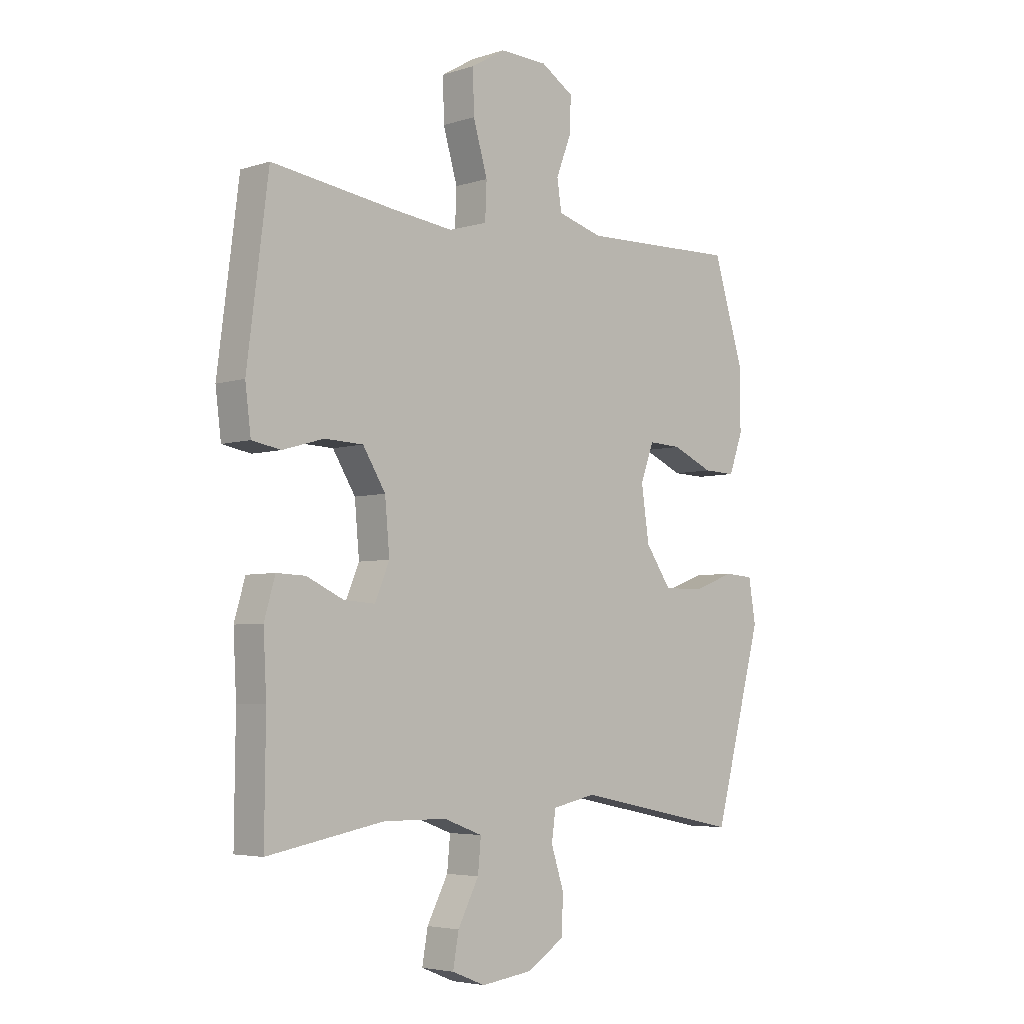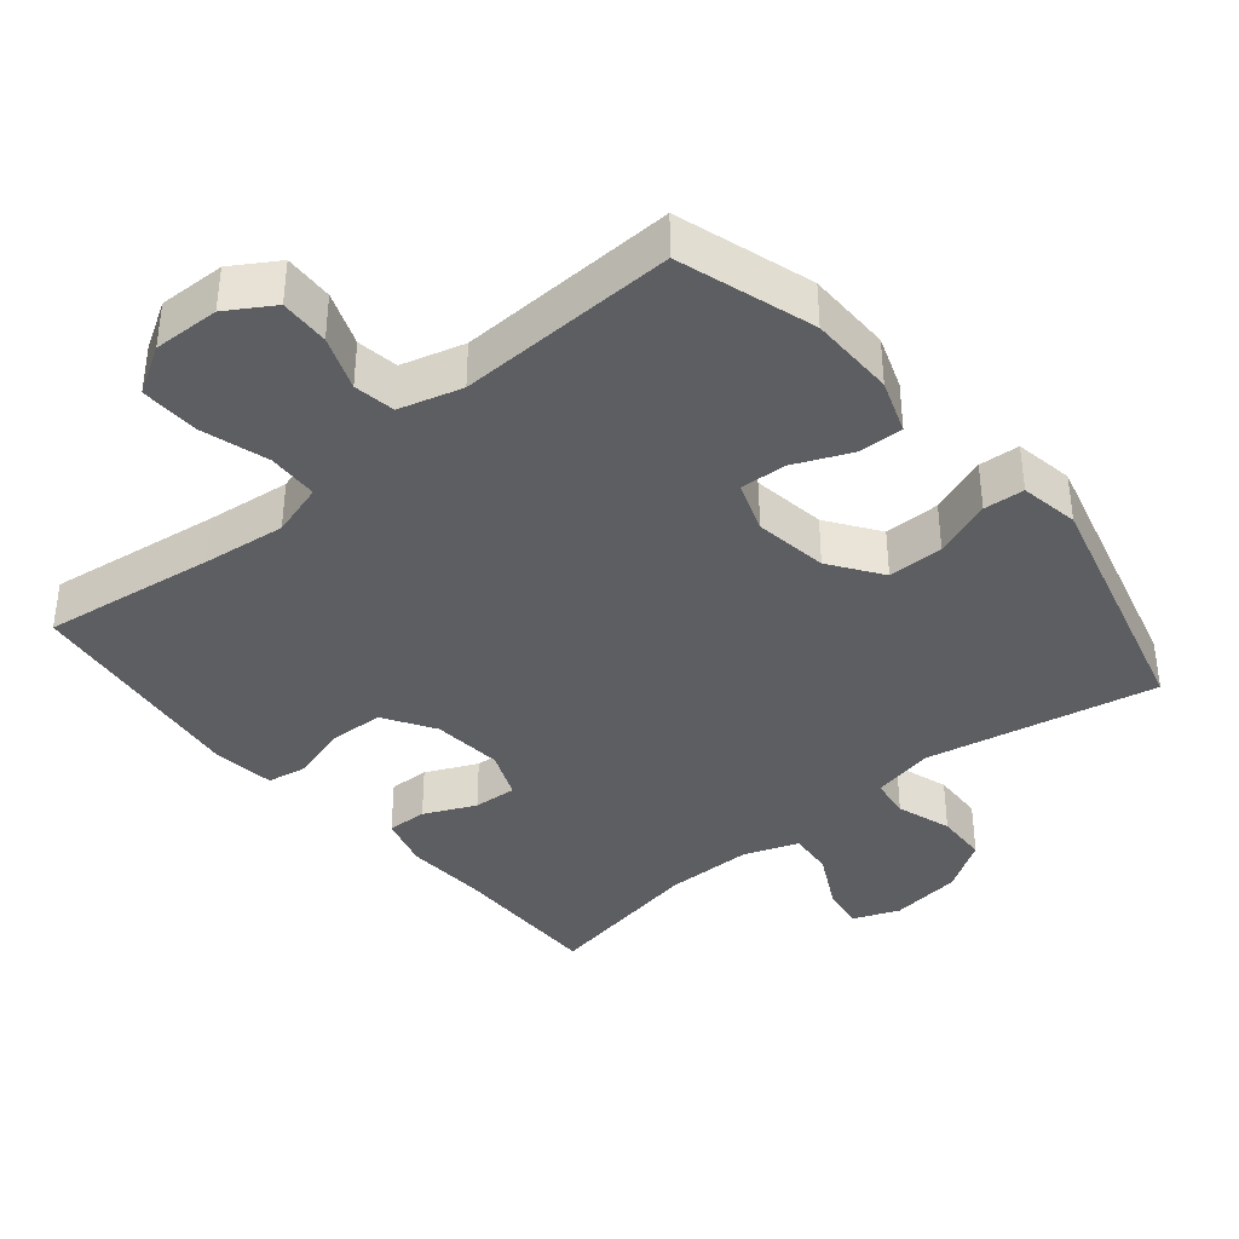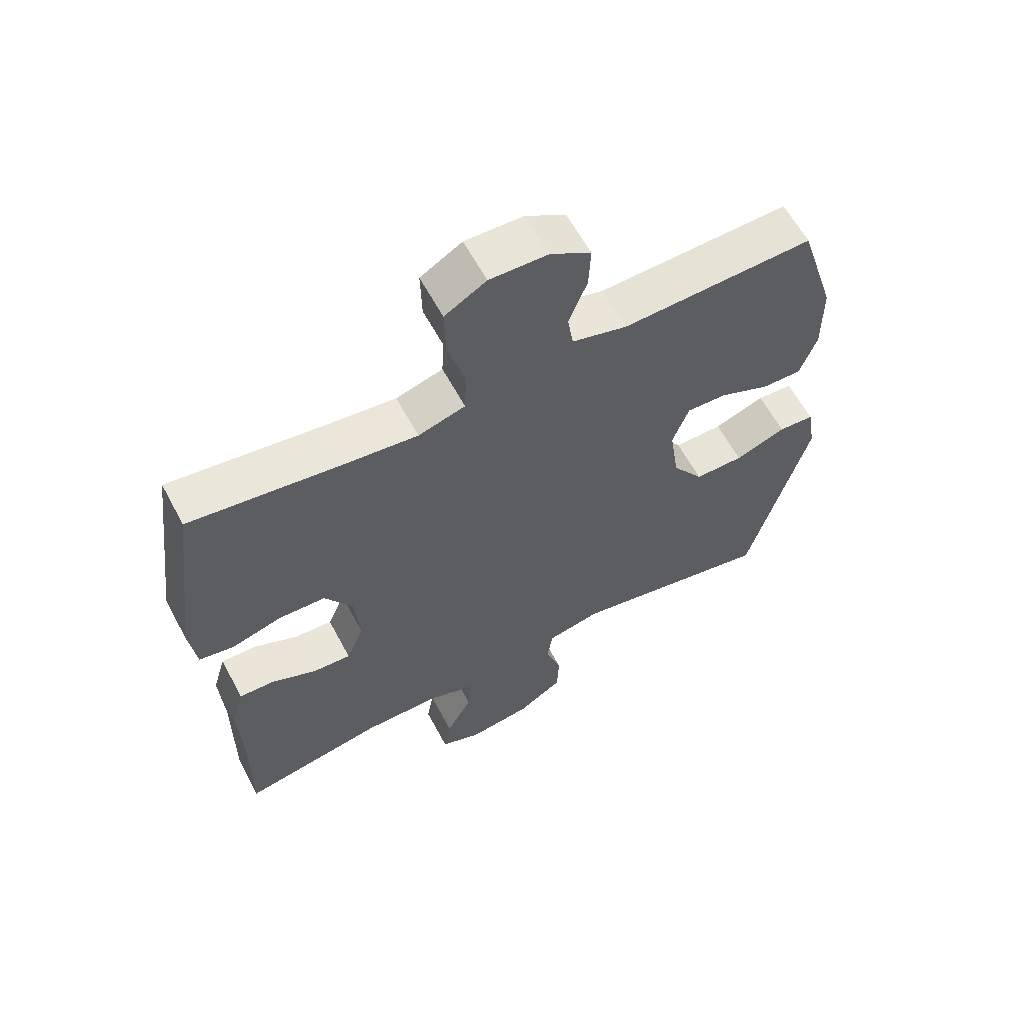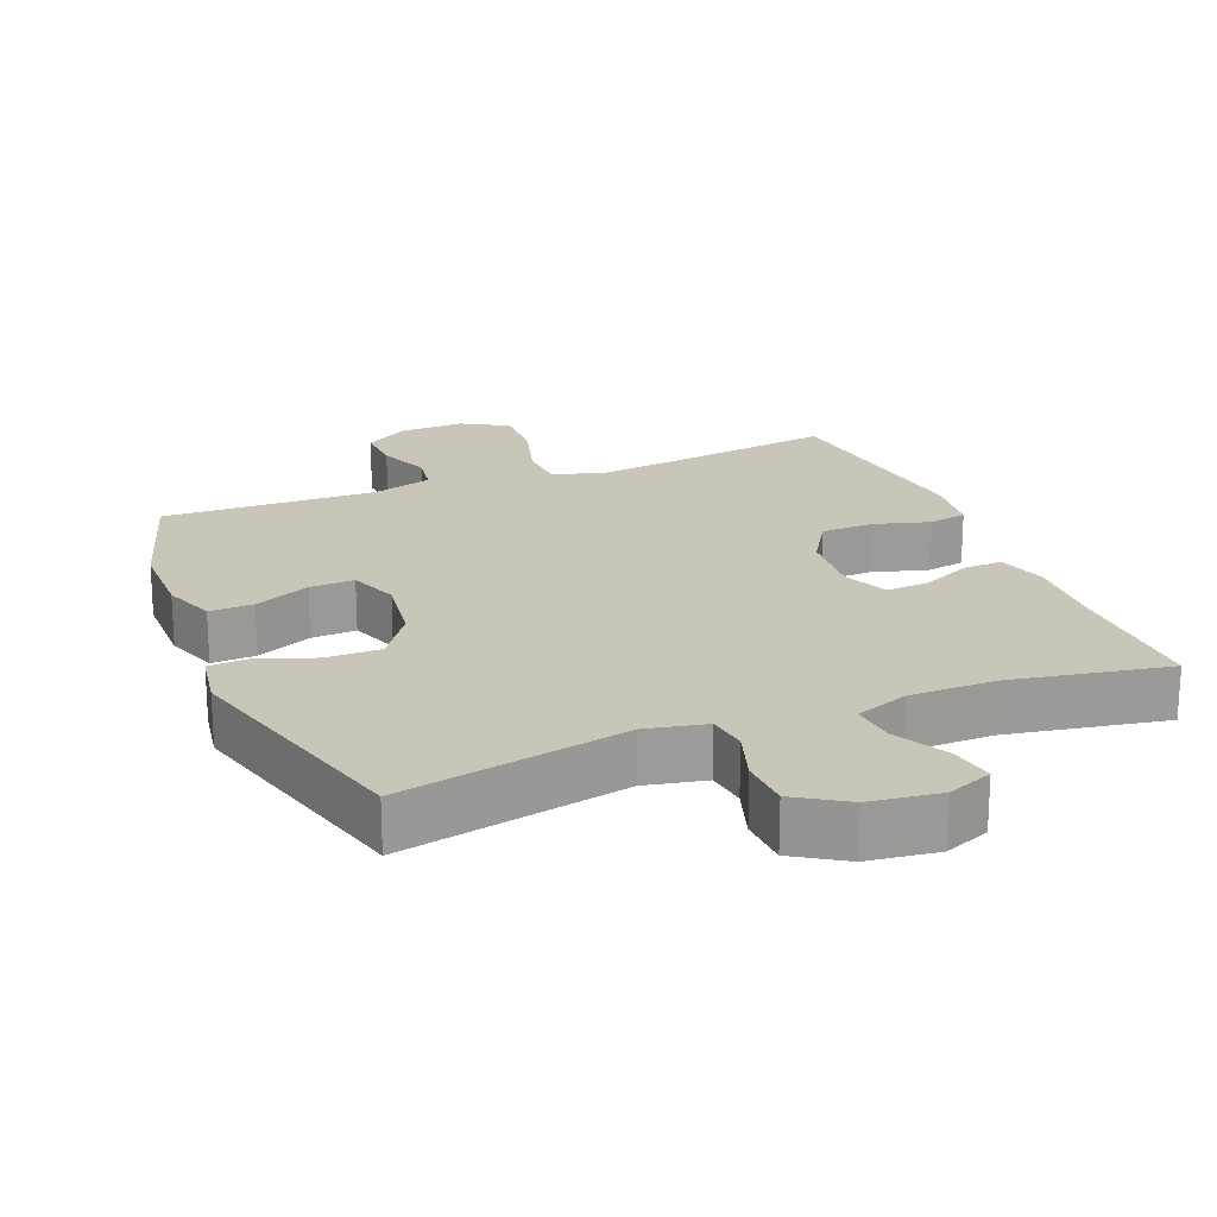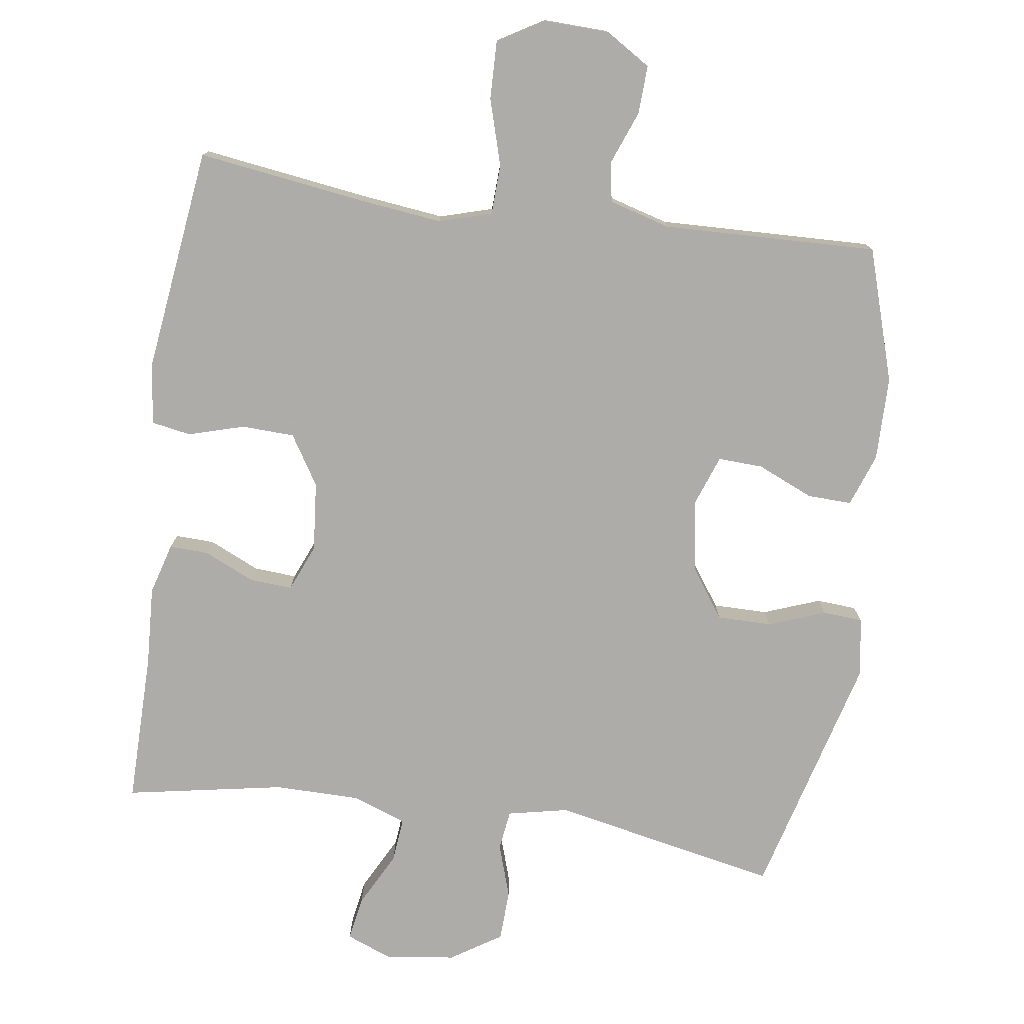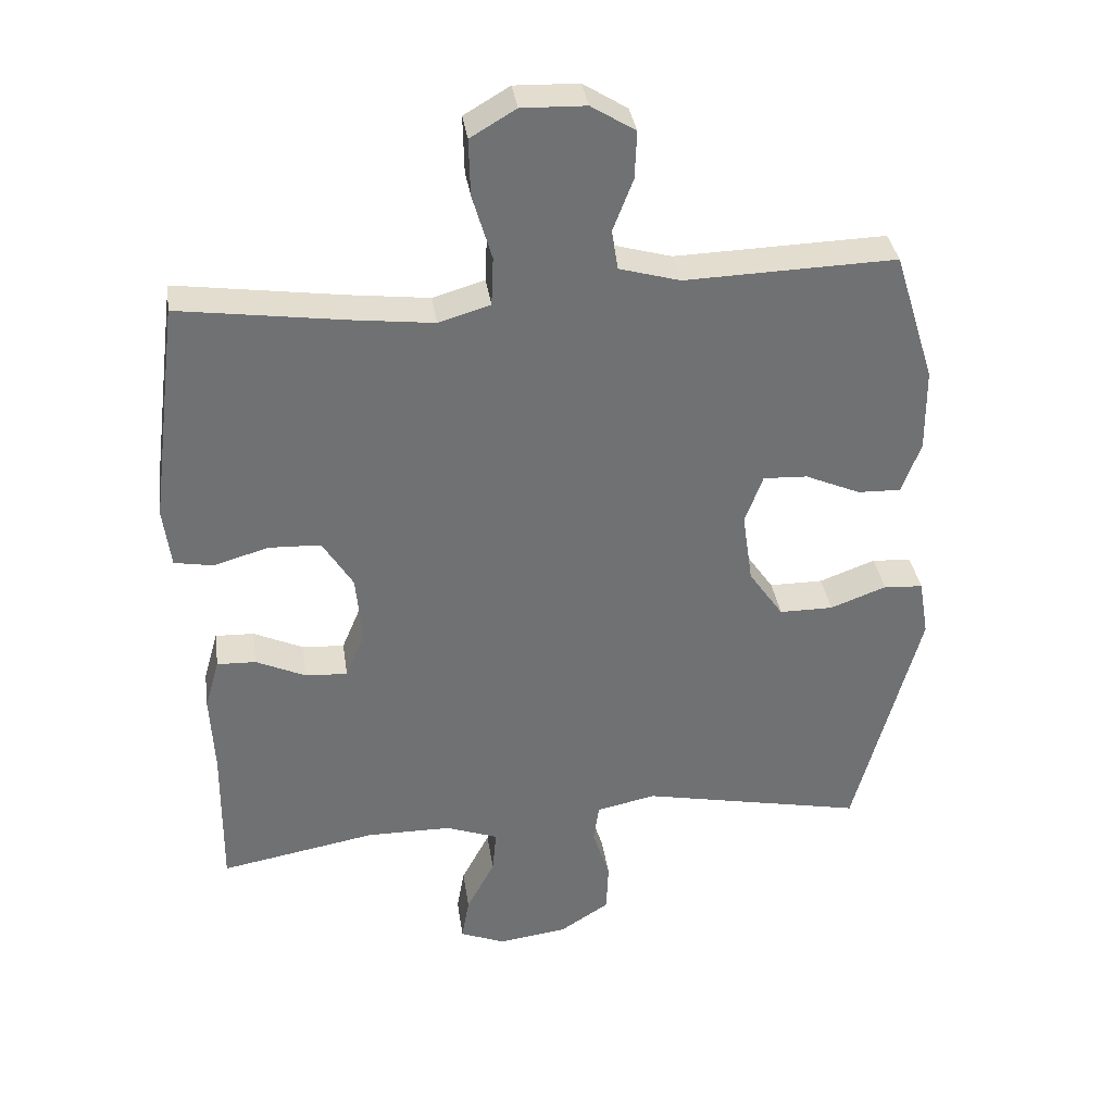
<metadata>
{"format":"obj","ext":"obj","renderer":"f3d","projection":"perspective","resolution":1024,"background":"white","views":[{"elev":-4.6,"azim":-44.5,"up":"+Z"},{"elev":-38.5,"azim":40.0,"up":"+Y"},{"elev":61.5,"azim":-28.1,"up":"+Z"},{"elev":20.7,"azim":158.0,"up":"+Y"},{"elev":-77.0,"azim":-8.0,"up":"+Y"},{"elev":35.3,"azim":-8.2,"up":"+Z"}]}
</metadata>
<code>
v 0.5 0.07 -0.5
v 0.176 0.07 -0.434
v 0.09 0.07 -0.452
v 0.082 0.07 -0.509
v 0.107 0.07 -0.586
v 0.104 0.07 -0.659
v 0.032 0.07 -0.705
v -0.068 0.07 -0.718
v -0.133 0.07 -0.692
v -0.122 0.07 -0.629
v -0.081 0.07 -0.551
v -0.075 0.07 -0.488
v -0.151 0.07 -0.46
v -0.274 0.07 -0.459
v -0.5 0.07 -0.5
v -0.498 0.07 -0.285
v -0.504 0.07 -0.17
v -0.483 0.07 -0.097
v -0.427 0.07 -0.099
v -0.355 0.07 -0.132
v -0.294 0.07 -0.136
v -0.266 0.07 -0.069
v -0.275 0.07 0.03
v -0.319 0.07 0.101
v -0.394 0.07 0.104
v -0.474 0.07 0.081
v -0.53 0.07 0.091
v -0.541 0.07 0.178
v -0.5 0.07 0.5
v -0.259 0.07 0.466
v -0.142 0.07 0.452
v -0.067 0.07 0.474
v -0.064 0.07 0.545
v -0.092 0.07 0.64
v -0.094 0.07 0.722
v -0.028 0.07 0.761
v 0.065 0.07 0.758
v 0.129 0.07 0.718
v 0.126 0.07 0.649
v 0.097 0.07 0.574
v 0.106 0.07 0.516
v 0.194 0.07 0.491
v 0.5 0.07 0.5
v 0.559 0.07 0.31
v 0.56 0.07 0.19
v 0.533 0.07 0.115
v 0.47 0.07 0.117
v 0.39 0.07 0.152
v 0.326 0.07 0.155
v 0.3 0.07 0.084
v 0.315 0.07 -0.019
v 0.365 0.07 -0.091
v 0.443 0.07 -0.091
v 0.524 0.07 -0.061
v 0.581 0.07 -0.065
v 0.595 0.07 -0.148
v 0.5 0 -0.5
v 0.176 0 -0.434
v 0.09 0 -0.452
v 0.082 0 -0.509
v 0.107 0 -0.586
v 0.104 0 -0.659
v 0.032 0 -0.705
v -0.068 0 -0.718
v -0.133 0 -0.692
v -0.122 0 -0.629
v -0.081 0 -0.551
v -0.075 0 -0.488
v -0.151 0 -0.46
v -0.274 0 -0.459
v -0.5 0 -0.5
v -0.498 0 -0.285
v -0.504 0 -0.17
v -0.483 0 -0.097
v -0.427 0 -0.099
v -0.355 0 -0.132
v -0.294 0 -0.136
v -0.266 0 -0.069
v -0.275 0 0.03
v -0.319 0 0.101
v -0.394 0 0.104
v -0.474 0 0.081
v -0.53 0 0.091
v -0.541 0 0.178
v -0.5 0 0.5
v -0.259 0 0.466
v -0.142 0 0.452
v -0.067 0 0.474
v -0.064 0 0.545
v -0.092 0 0.64
v -0.094 0 0.722
v -0.028 0 0.761
v 0.065 0 0.758
v 0.129 0 0.718
v 0.126 0 0.649
v 0.097 0 0.574
v 0.106 0 0.516
v 0.194 0 0.491
v 0.5 0 0.5
v 0.559 0 0.31
v 0.56 0 0.19
v 0.533 0 0.115
v 0.47 0 0.117
v 0.39 0 0.152
v 0.326 0 0.155
v 0.3 0 0.084
v 0.315 0 -0.019
v 0.365 0 -0.091
v 0.443 0 -0.091
v 0.524 0 -0.061
v 0.581 0 -0.065
v 0.595 0 -0.148
f 56 1 2
f 55 56 2
f 54 55 2
f 53 54 2
f 52 53 2 3
f 51 52 3
f 50 51 3
f 49 50 3
f 46 47 48
f 45 46 48
f 44 45 48
f 43 44 48
f 42 43 48
f 41 42 48 49
f 38 39 40
f 37 38 40
f 36 37 40
f 35 36 40
f 34 35 40
f 33 34 40
f 32 33 40 41
f 41 49 3
f 32 41 3
f 31 32 3
f 28 29 30
f 27 28 30
f 26 27 30
f 25 26 30
f 24 25 30 31
f 18 19 20
f 17 18 20
f 16 17 20
f 16 20 21
f 15 16 21
f 14 15 21
f 13 14 21 22
f 9 10 11
f 8 9 11
f 7 8 11
f 6 7 11
f 5 6 11
f 4 5 11
f 4 11 12
f 31 3 4
f 24 31 4
f 23 24 4
f 13 22 23
f 12 13 23
f 4 12 23
f 58 57 112
f 58 112 111
f 58 111 110
f 58 110 109
f 59 58 109 108
f 59 108 107
f 59 107 106
f 59 106 105
f 104 103 102
f 104 102 101
f 104 101 100
f 104 100 99
f 104 99 98
f 105 104 98 97
f 96 95 94
f 96 94 93
f 96 93 92
f 96 92 91
f 96 91 90
f 96 90 89
f 97 96 89 88
f 59 105 97
f 59 97 88
f 59 88 87
f 86 85 84
f 86 84 83
f 86 83 82
f 86 82 81
f 87 86 81 80
f 76 75 74
f 76 74 73
f 76 73 72
f 77 76 72
f 77 72 71
f 77 71 70
f 78 77 70 69
f 67 66 65
f 67 65 64
f 67 64 63
f 67 63 62
f 67 62 61
f 67 61 60
f 68 67 60
f 60 59 87
f 60 87 80
f 60 80 79
f 79 78 69
f 79 69 68
f 79 68 60
f 1 57 58 2
f 2 58 59 3
f 3 59 60 4
f 4 60 61 5
f 5 61 62 6
f 6 62 63 7
f 7 63 64 8
f 8 64 65 9
f 9 65 66 10
f 10 66 67 11
f 11 67 68 12
f 12 68 69 13
f 13 69 70 14
f 14 70 71 15
f 15 71 72 16
f 16 72 73 17
f 17 73 74 18
f 18 74 75 19
f 19 75 76 20
f 20 76 77 21
f 21 77 78 22
f 22 78 79 23
f 23 79 80 24
f 24 80 81 25
f 25 81 82 26
f 26 82 83 27
f 27 83 84 28
f 28 84 85 29
f 29 85 86 30
f 30 86 87 31
f 31 87 88 32
f 32 88 89 33
f 33 89 90 34
f 34 90 91 35
f 35 91 92 36
f 36 92 93 37
f 37 93 94 38
f 38 94 95 39
f 39 95 96 40
f 40 96 97 41
f 41 97 98 42
f 42 98 99 43
f 43 99 100 44
f 44 100 101 45
f 45 101 102 46
f 46 102 103 47
f 47 103 104 48
f 48 104 105 49
f 49 105 106 50
f 50 106 107 51
f 51 107 108 52
f 52 108 109 53
f 53 109 110 54
f 54 110 111 55
f 55 111 112 56
f 56 112 57 1

</code>
